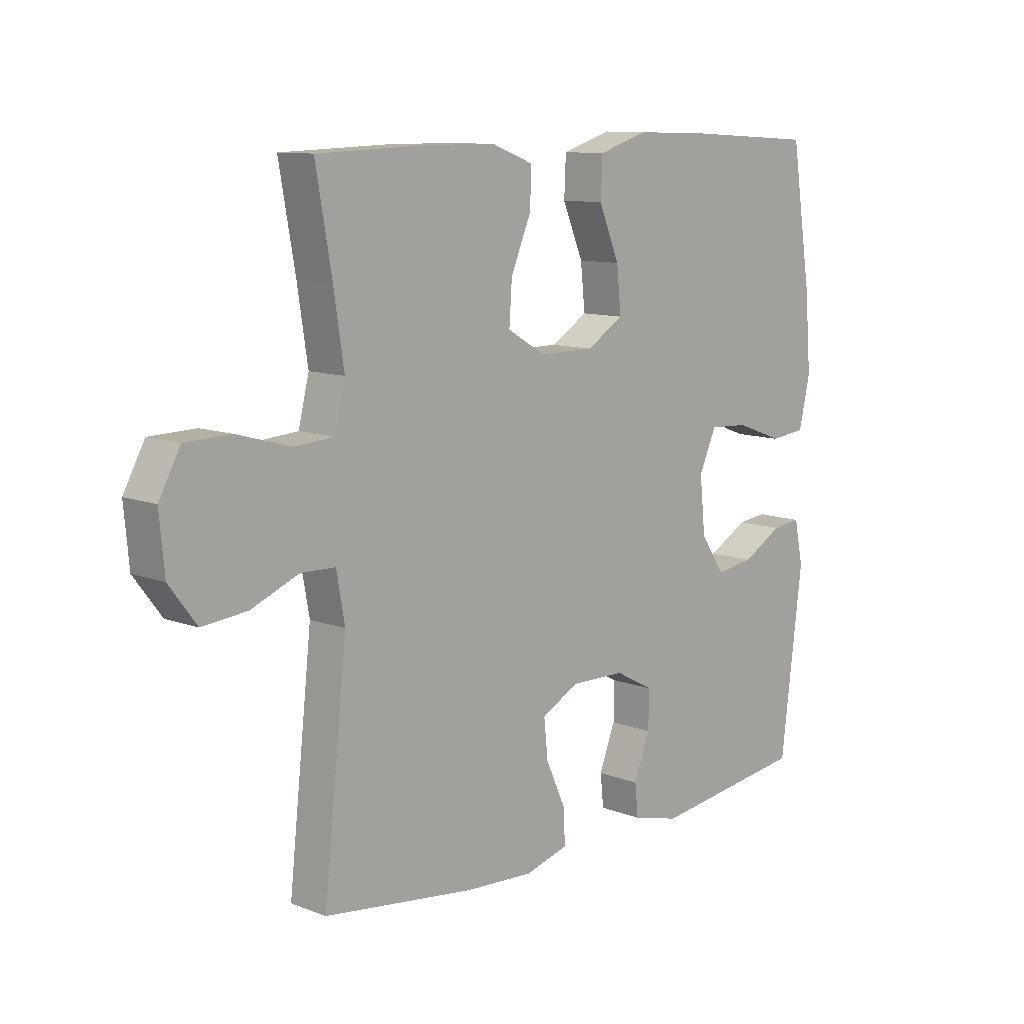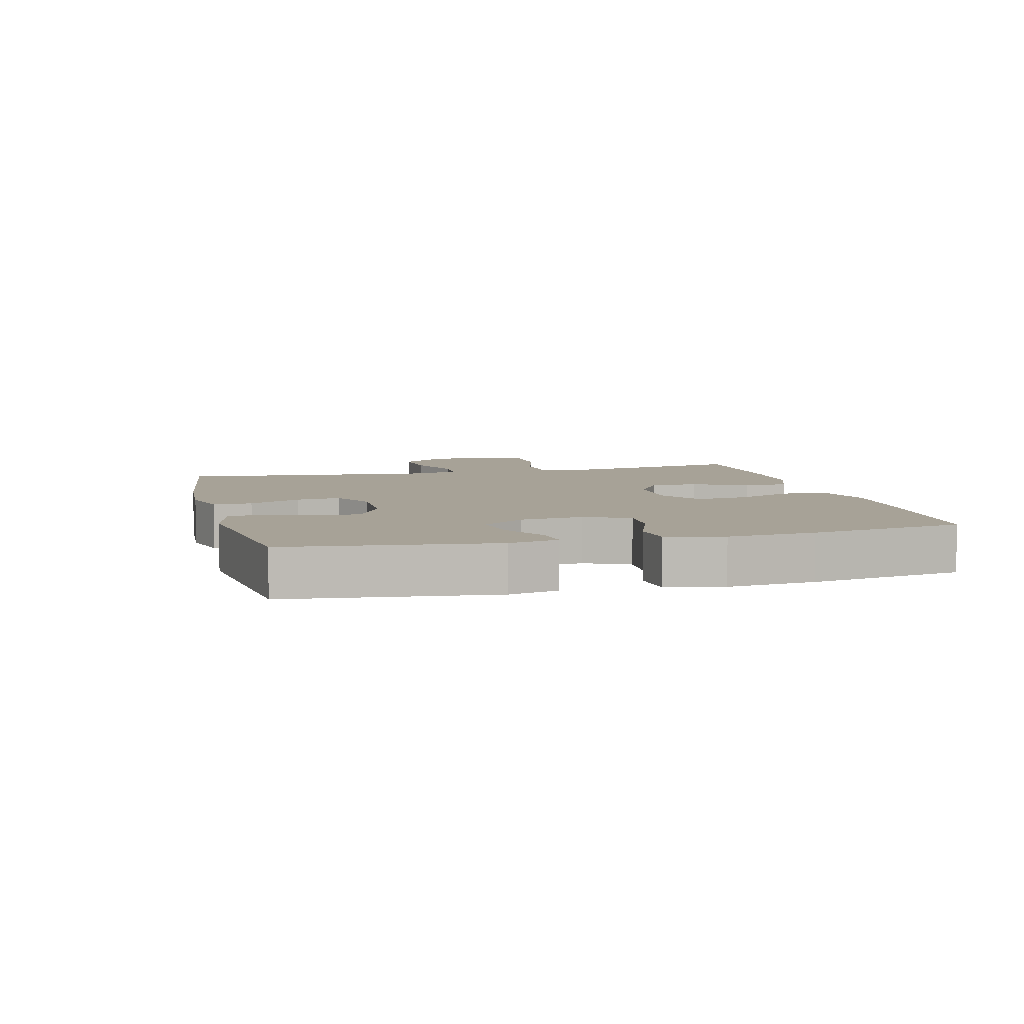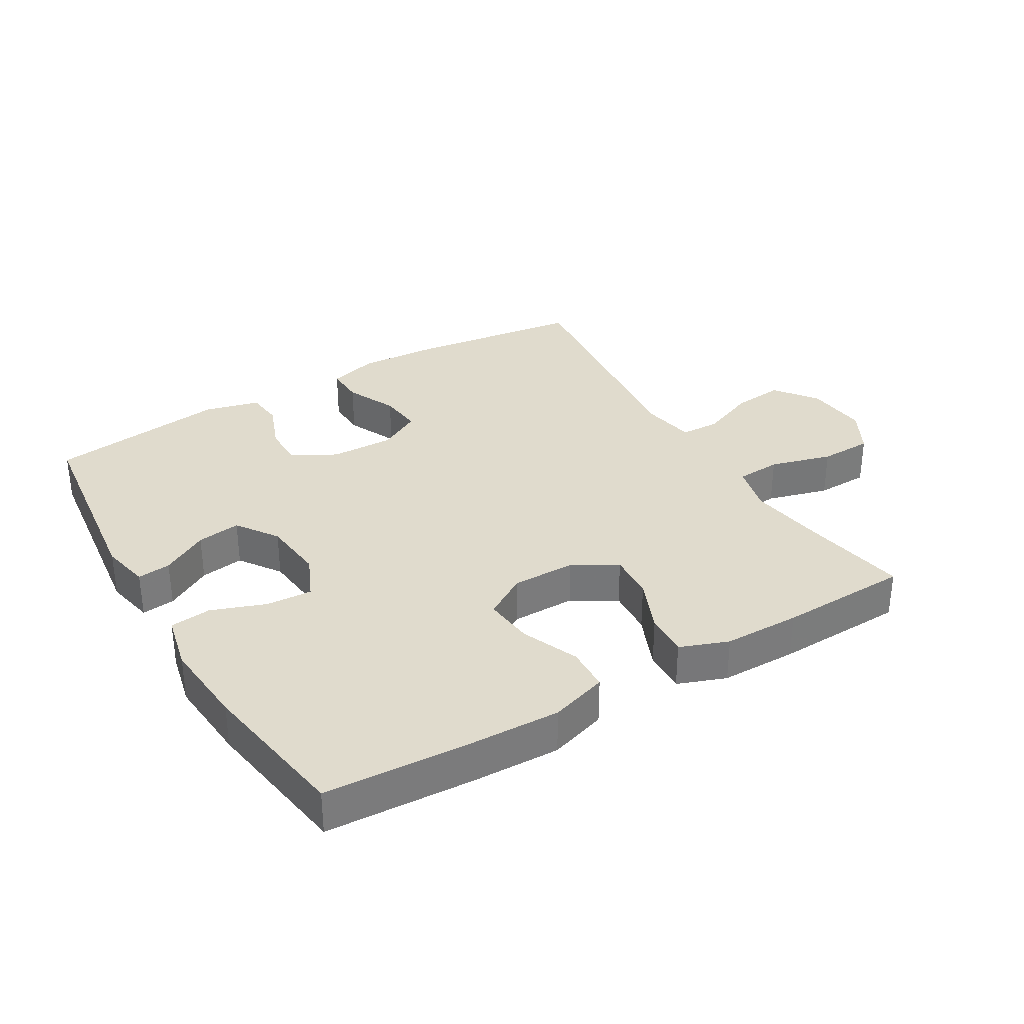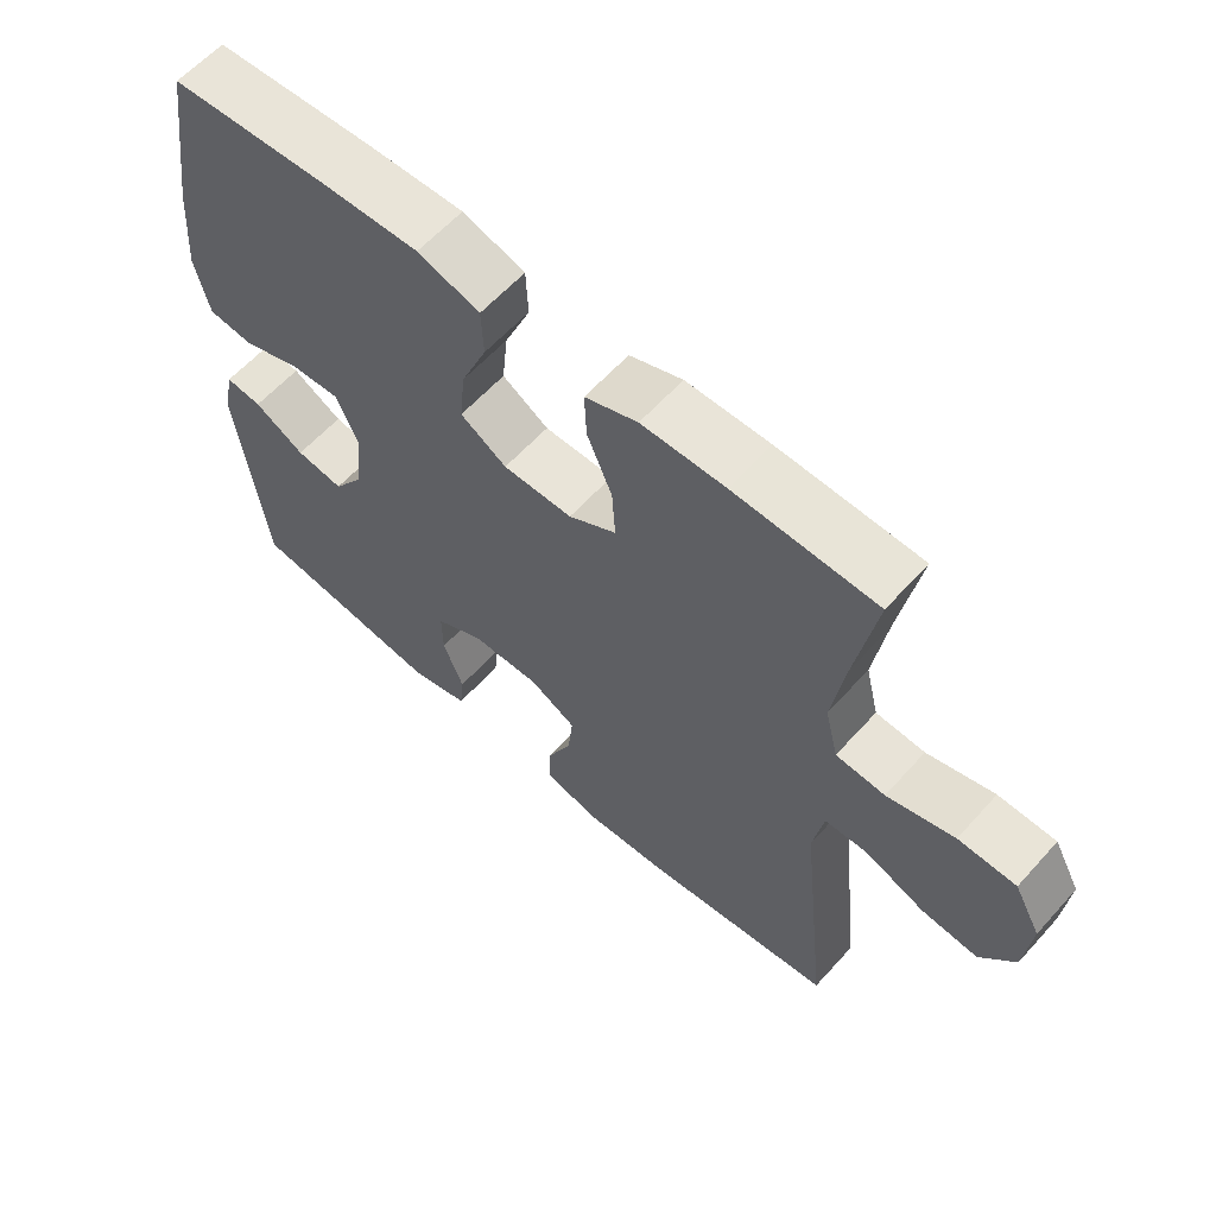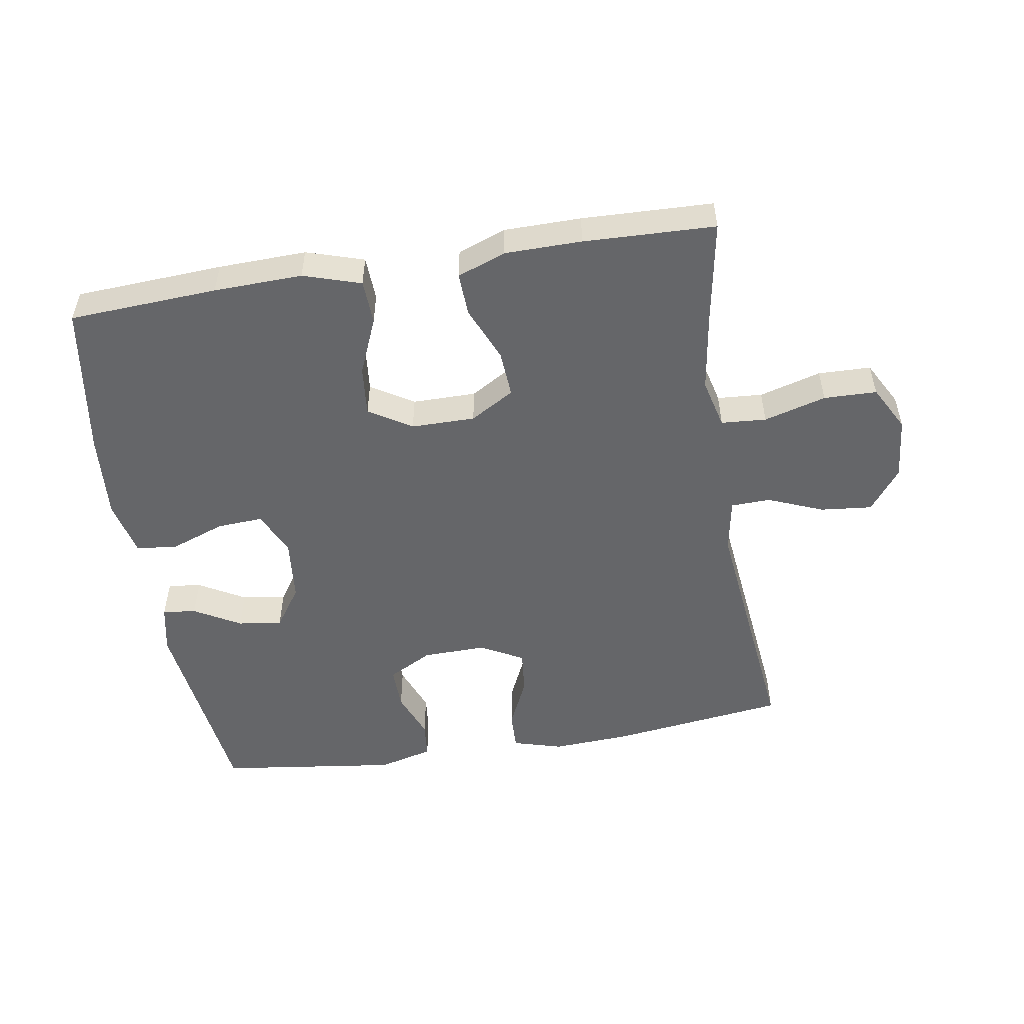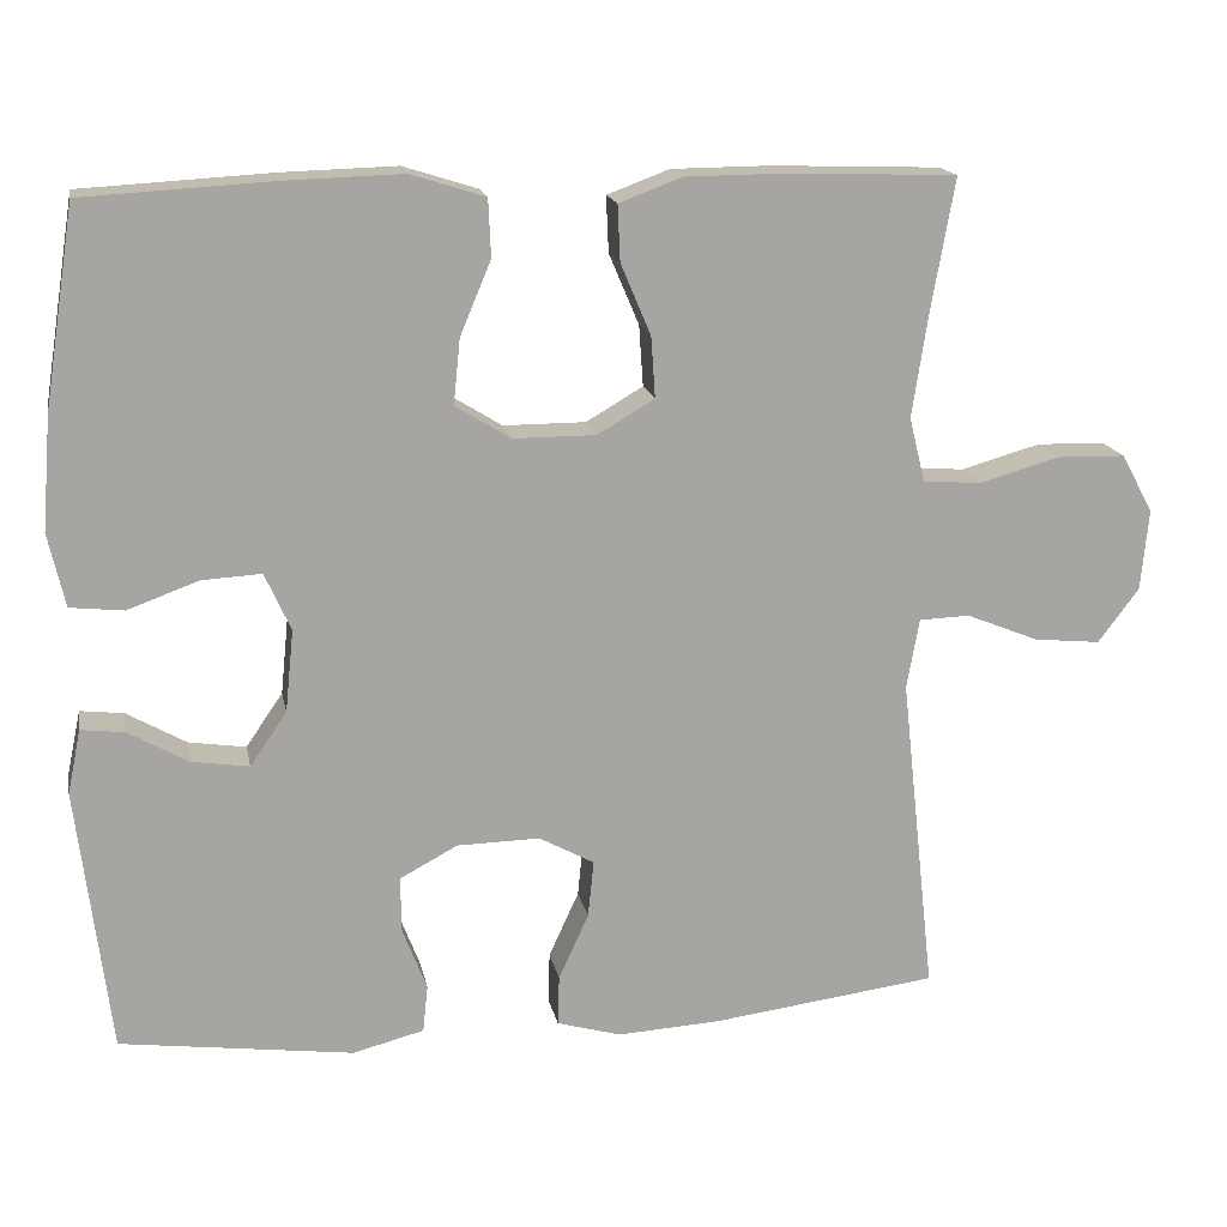
<metadata>
{"format":"obj","ext":"obj","renderer":"f3d","projection":"perspective","resolution":1024,"background":"white","views":[{"elev":10.6,"azim":133.6,"up":"+Z"},{"elev":6.6,"azim":-104.3,"up":"+Y"},{"elev":33.2,"azim":-30.7,"up":"+Y"},{"elev":60.7,"azim":41.8,"up":"+Z"},{"elev":-51.9,"azim":9.3,"up":"+Y"},{"elev":16.5,"azim":-10.9,"up":"+Z"}]}
</metadata>
<code>
v -0.5 0.07 -0.5
v -0.539 0.07 -0.182
v -0.523 0.07 -0.106
v -0.471 0.07 -0.112
v -0.399 0.07 -0.153
v -0.331 0.07 -0.163
v -0.287 0.07 -0.099
v -0.277 0.07 -0.001
v -0.308 0.07 0.068
v -0.379 0.07 0.064
v -0.464 0.07 0.033
v -0.528 0.07 0.04
v -0.548 0.07 0.128
v -0.537 0.07 0.263
v -0.5 0.07 0.5
v -0.27 0.07 0.513
v -0.133 0.07 0.517
v -0.044 0.07 0.489
v -0.041 0.07 0.42
v -0.078 0.07 0.332
v -0.086 0.07 0.254
v -0.02 0.07 0.213
v 0.079 0.07 0.213
v 0.147 0.07 0.253
v 0.142 0.07 0.326
v 0.106 0.07 0.411
v 0.103 0.07 0.478
v 0.178 0.07 0.506
v 0.297 0.07 0.507
v 0.5 0.07 0.5
v 0.471 0.07 0.336
v 0.453 0.07 0.217
v 0.472 0.07 0.14
v 0.542 0.07 0.135
v 0.638 0.07 0.162
v 0.72 0.07 0.16
v 0.758 0.07 0.09
v 0.749 0.07 -0.007
v 0.7 0.07 -0.072
v 0.62 0.07 -0.064
v 0.534 0.07 -0.029
v 0.473 0.07 -0.031
v 0.458 0.07 -0.115
v 0.5 0.07 -0.5
v 0.229 0.07 -0.535
v 0.106 0.07 -0.542
v 0.029 0.07 -0.52
v 0.031 0.07 -0.46
v 0.067 0.07 -0.381
v 0.074 0.07 -0.313
v 0.008 0.07 -0.277
v -0.091 0.07 -0.279
v -0.16 0.07 -0.316
v -0.159 0.07 -0.383
v -0.13 0.07 -0.458
v -0.136 0.07 -0.515
v -0.221 0.07 -0.537
v -0.5 0 -0.5
v -0.539 0 -0.182
v -0.523 0 -0.106
v -0.471 0 -0.112
v -0.399 0 -0.153
v -0.331 0 -0.163
v -0.287 0 -0.099
v -0.277 0 -0.001
v -0.308 0 0.068
v -0.379 0 0.064
v -0.464 0 0.033
v -0.528 0 0.04
v -0.548 0 0.128
v -0.537 0 0.263
v -0.5 0 0.5
v -0.27 0 0.513
v -0.133 0 0.517
v -0.044 0 0.489
v -0.041 0 0.42
v -0.078 0 0.332
v -0.086 0 0.254
v -0.02 0 0.213
v 0.079 0 0.213
v 0.147 0 0.253
v 0.142 0 0.326
v 0.106 0 0.411
v 0.103 0 0.478
v 0.178 0 0.506
v 0.297 0 0.507
v 0.5 0 0.5
v 0.471 0 0.336
v 0.453 0 0.217
v 0.472 0 0.14
v 0.542 0 0.135
v 0.638 0 0.162
v 0.72 0 0.16
v 0.758 0 0.09
v 0.749 0 -0.007
v 0.7 0 -0.072
v 0.62 0 -0.064
v 0.534 0 -0.029
v 0.473 0 -0.031
v 0.458 0 -0.115
v 0.5 0 -0.5
v 0.229 0 -0.535
v 0.106 0 -0.542
v 0.029 0 -0.52
v 0.031 0 -0.46
v 0.067 0 -0.381
v 0.074 0 -0.313
v 0.008 0 -0.277
v -0.091 0 -0.279
v -0.16 0 -0.316
v -0.159 0 -0.383
v -0.13 0 -0.458
v -0.136 0 -0.515
v -0.221 0 -0.537
f 3 4 5
f 2 3 5
f 1 2 5
f 57 1 5
f 56 57 5
f 55 56 5
f 54 55 5
f 53 54 5 6
f 52 53 6 7
f 51 52 7 8
f 50 51 8 9
f 47 48 49
f 46 47 49
f 45 46 49
f 44 45 49
f 43 44 49
f 42 43 49 50
f 39 40 41
f 38 39 41
f 37 38 41
f 36 37 41
f 35 36 41
f 34 35 41
f 33 34 41 42
f 42 50 9
f 33 42 9
f 32 33 9
f 29 30 31
f 28 29 31
f 27 28 31
f 26 27 31
f 25 26 31
f 24 25 31 32
f 18 19 20
f 17 18 20
f 16 17 20
f 15 16 20
f 14 15 20
f 13 14 20
f 12 13 20
f 11 12 20
f 10 11 20
f 10 20 21
f 9 10 21 22
f 23 24 32
f 23 32 9
f 9 22 23
f 62 61 60
f 62 60 59
f 62 59 58
f 62 58 114
f 62 114 113
f 62 113 112
f 62 112 111
f 63 62 111 110
f 64 63 110 109
f 65 64 109 108
f 66 65 108 107
f 106 105 104
f 106 104 103
f 106 103 102
f 106 102 101
f 106 101 100
f 107 106 100 99
f 98 97 96
f 98 96 95
f 98 95 94
f 98 94 93
f 98 93 92
f 98 92 91
f 99 98 91 90
f 66 107 99
f 66 99 90
f 66 90 89
f 88 87 86
f 88 86 85
f 88 85 84
f 88 84 83
f 88 83 82
f 89 88 82 81
f 77 76 75
f 77 75 74
f 77 74 73
f 77 73 72
f 77 72 71
f 77 71 70
f 77 70 69
f 77 69 68
f 77 68 67
f 78 77 67
f 79 78 67 66
f 89 81 80
f 66 89 80
f 80 79 66
f 1 58 59 2
f 2 59 60 3
f 3 60 61 4
f 4 61 62 5
f 5 62 63 6
f 6 63 64 7
f 7 64 65 8
f 8 65 66 9
f 9 66 67 10
f 10 67 68 11
f 11 68 69 12
f 12 69 70 13
f 13 70 71 14
f 14 71 72 15
f 15 72 73 16
f 16 73 74 17
f 17 74 75 18
f 18 75 76 19
f 19 76 77 20
f 20 77 78 21
f 21 78 79 22
f 22 79 80 23
f 23 80 81 24
f 24 81 82 25
f 25 82 83 26
f 26 83 84 27
f 27 84 85 28
f 28 85 86 29
f 29 86 87 30
f 30 87 88 31
f 31 88 89 32
f 32 89 90 33
f 33 90 91 34
f 34 91 92 35
f 35 92 93 36
f 36 93 94 37
f 37 94 95 38
f 38 95 96 39
f 39 96 97 40
f 40 97 98 41
f 41 98 99 42
f 42 99 100 43
f 43 100 101 44
f 44 101 102 45
f 45 102 103 46
f 46 103 104 47
f 47 104 105 48
f 48 105 106 49
f 49 106 107 50
f 50 107 108 51
f 51 108 109 52
f 52 109 110 53
f 53 110 111 54
f 54 111 112 55
f 55 112 113 56
f 56 113 114 57
f 57 114 58 1

</code>
